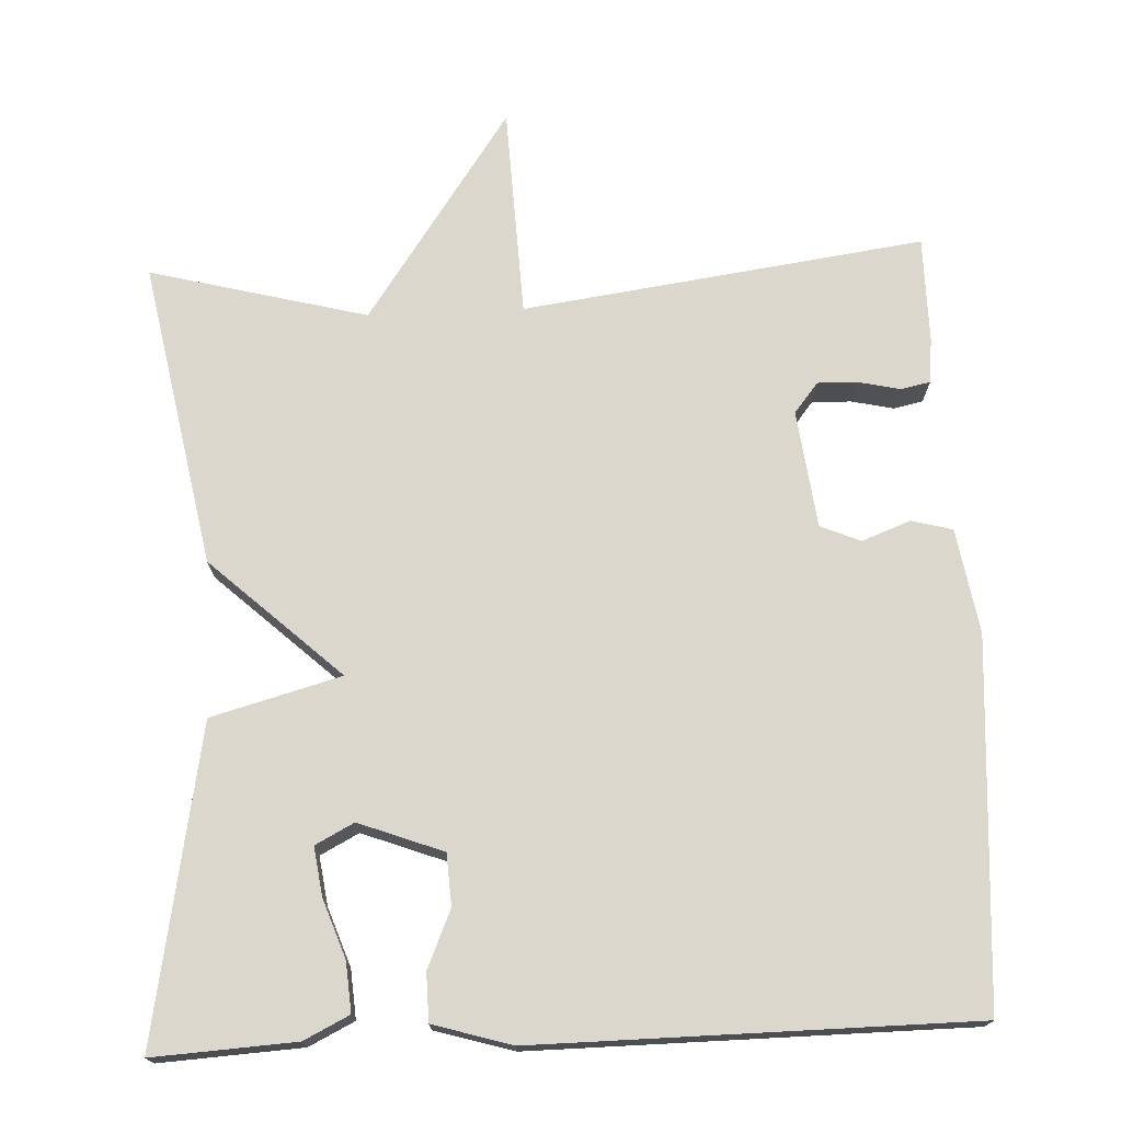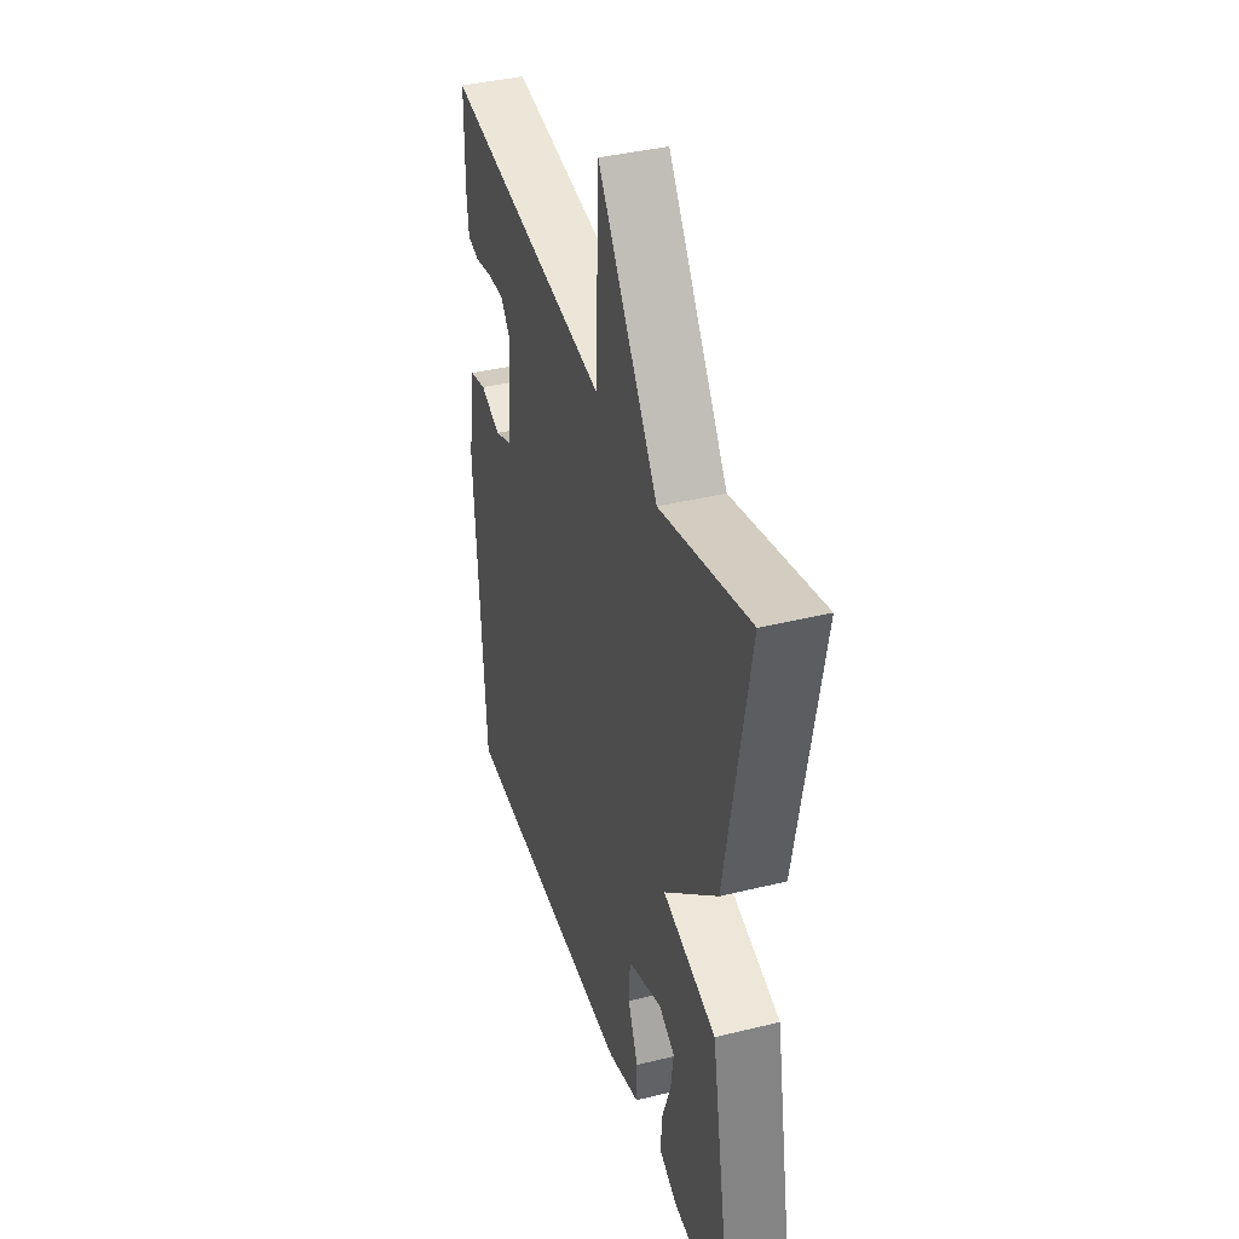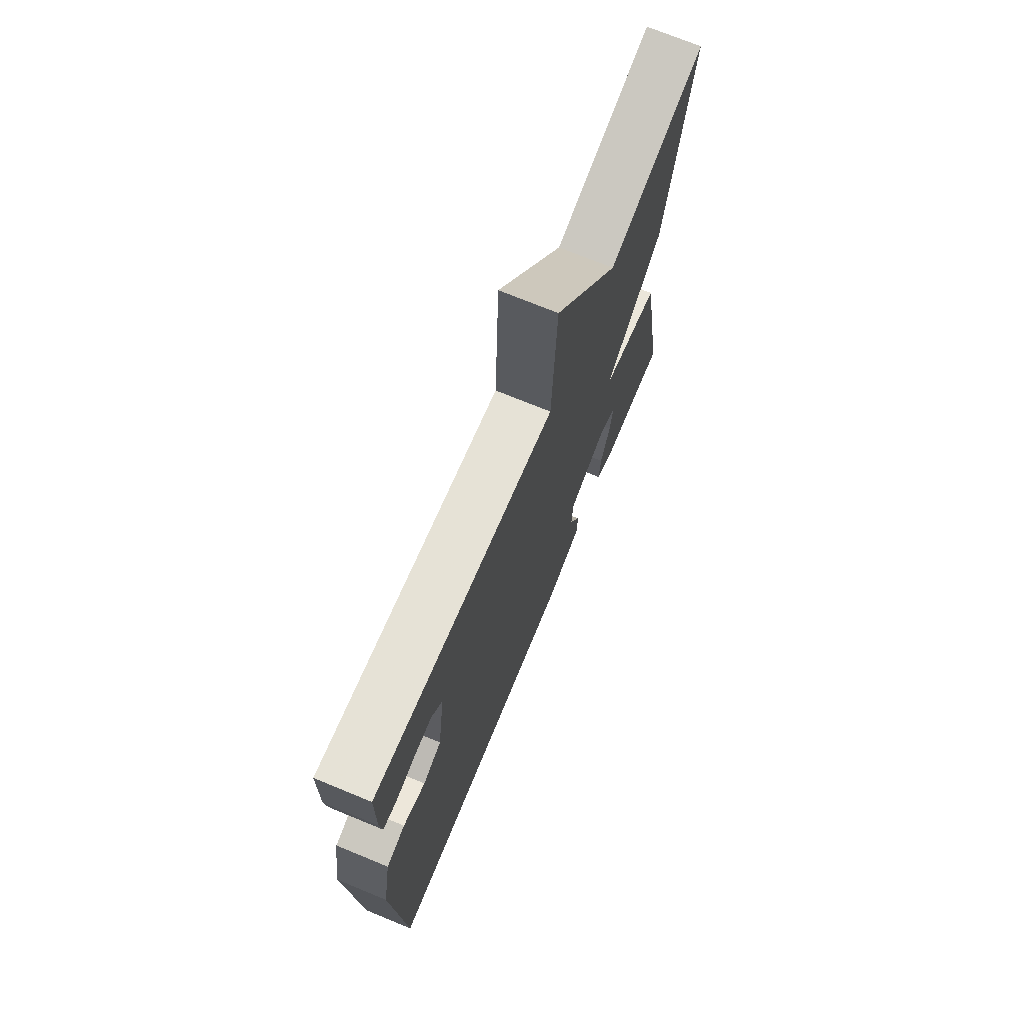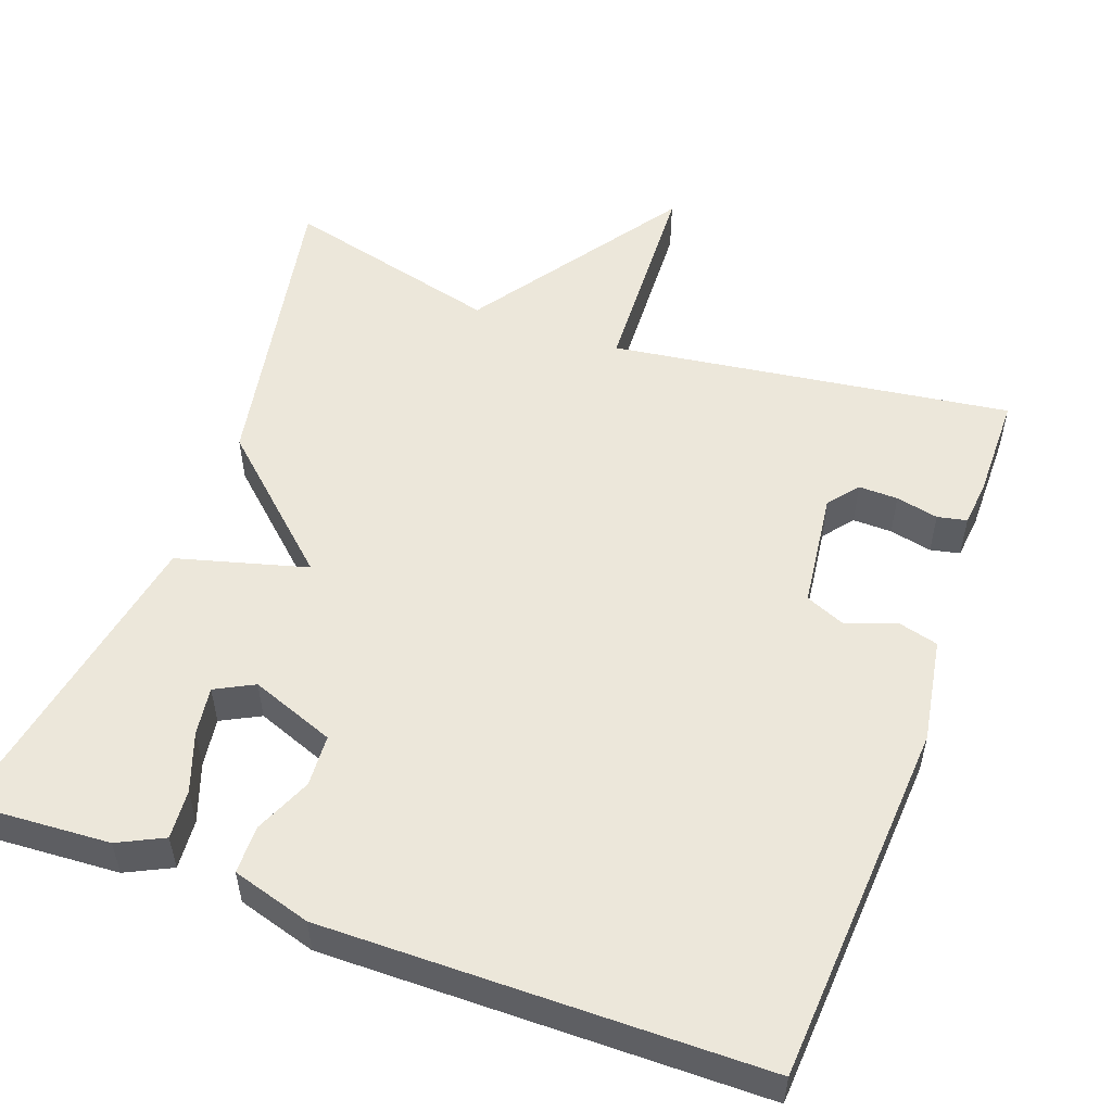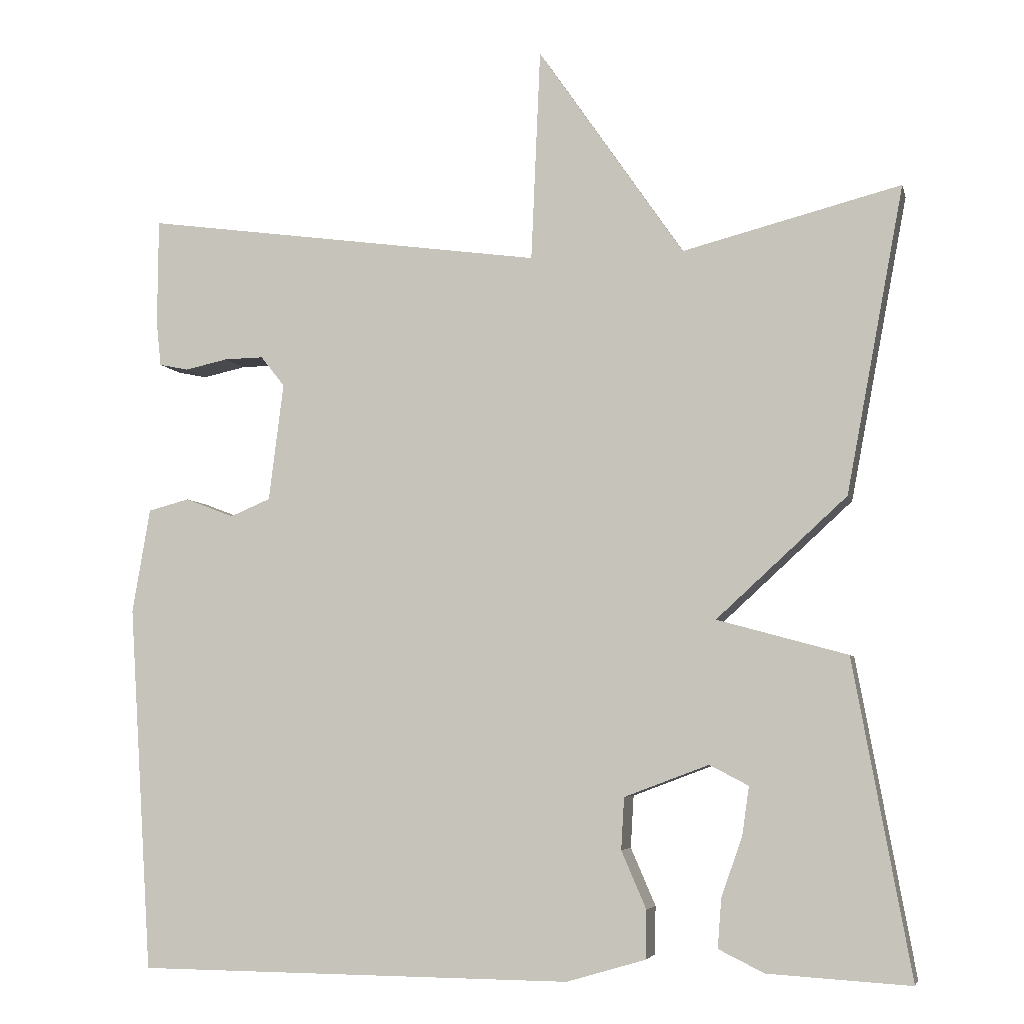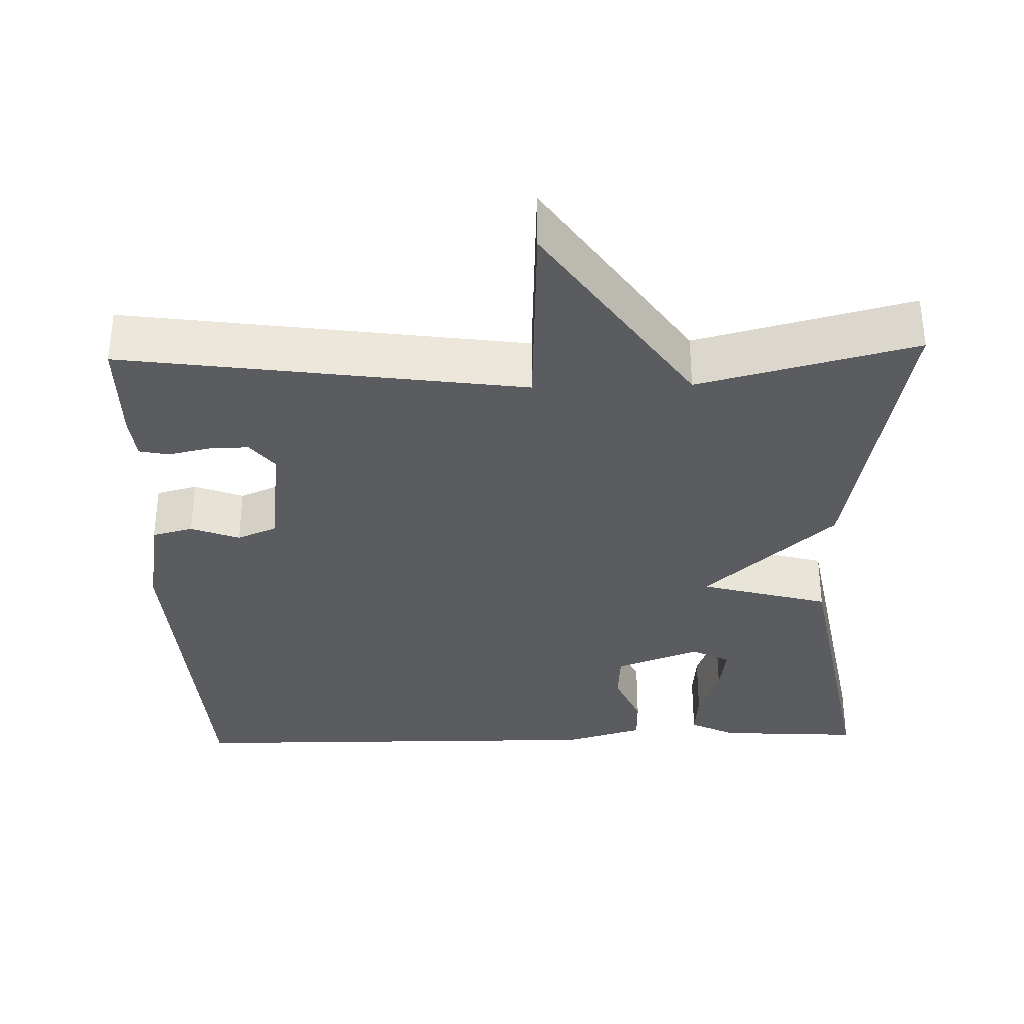
<metadata>
{"format":"obj","ext":"obj","renderer":"f3d","projection":"perspective","resolution":1024,"background":"white","views":[{"elev":73.1,"azim":177.5,"up":"+Y"},{"elev":39.3,"azim":72.9,"up":"+Z"},{"elev":72.1,"azim":-67.6,"up":"+Z"},{"elev":53.3,"azim":-160.0,"up":"+Y"},{"elev":-5.4,"azim":12.9,"up":"+Z"},{"elev":-33.9,"azim":1.6,"up":"+Y"}]}
</metadata>
<code>
v -0.5 0.07 -0.5
v -0.53 0.07 -0.028
v -0.507 0.07 0.107
v -0.454 0.07 0.121
v -0.391 0.07 0.097
v -0.339 0.07 0.119
v -0.32 0.07 0.271
v -0.351 0.07 0.31
v -0.402 0.07 0.309
v -0.457 0.07 0.297
v -0.495 0.07 0.305
v -0.501 0.07 0.363
v -0.5 0.07 0.5
v 0.019 0.07 0.428
v 0.031 0.07 0.701
v 0.219 0.07 0.428
v 0.5 0.07 0.5
v 0.426 0.07 0.106
v 0.258 0.07 -0.048
v 0.426 0.07 -0.094
v 0.5 0.07 -0.5
v 0.316 0.07 -0.489
v 0.257 0.07 -0.46
v 0.262 0.07 -0.396
v 0.289 0.07 -0.32
v 0.298 0.07 -0.257
v 0.248 0.07 -0.231
v 0.139 0.07 -0.272
v 0.135 0.07 -0.339
v 0.167 0.07 -0.413
v 0.166 0.07 -0.475
v 0.064 0.07 -0.505
v -0.5 0 -0.5
v -0.53 0 -0.028
v -0.507 0 0.107
v -0.454 0 0.121
v -0.391 0 0.097
v -0.339 0 0.119
v -0.32 0 0.271
v -0.351 0 0.31
v -0.402 0 0.309
v -0.457 0 0.297
v -0.495 0 0.305
v -0.501 0 0.363
v -0.5 0 0.5
v 0.019 0 0.428
v 0.031 0 0.701
v 0.219 0 0.428
v 0.5 0 0.5
v 0.426 0 0.106
v 0.258 0 -0.048
v 0.426 0 -0.094
v 0.5 0 -0.5
v 0.316 0 -0.489
v 0.257 0 -0.46
v 0.262 0 -0.396
v 0.289 0 -0.32
v 0.298 0 -0.257
v 0.248 0 -0.231
v 0.139 0 -0.272
v 0.135 0 -0.339
v 0.167 0 -0.413
v 0.166 0 -0.475
v 0.064 0 -0.505
f 3 4 5
f 2 3 5
f 1 2 5
f 32 1 5
f 31 32 5
f 30 31 5
f 29 30 5
f 28 29 5 6
f 27 28 6 7
f 26 27 7 8
f 23 24 25
f 22 23 25
f 21 22 25
f 20 21 25
f 20 25 26
f 19 20 26
f 16 17 18 19
f 14 15 16 19
f 14 19 26 8
f 12 13 14
f 11 12 14
f 10 11 14
f 9 10 14
f 8 9 14
f 37 36 35
f 37 35 34
f 37 34 33
f 37 33 64
f 37 64 63
f 37 63 62
f 37 62 61
f 38 37 61 60
f 39 38 60 59
f 40 39 59 58
f 57 56 55
f 57 55 54
f 57 54 53
f 57 53 52
f 58 57 52
f 58 52 51
f 51 50 49 48
f 51 48 47 46
f 40 58 51 46
f 46 45 44
f 46 44 43
f 46 43 42
f 46 42 41
f 46 41 40
f 1 33 34 2
f 2 34 35 3
f 3 35 36 4
f 4 36 37 5
f 5 37 38 6
f 6 38 39 7
f 7 39 40 8
f 8 40 41 9
f 9 41 42 10
f 10 42 43 11
f 11 43 44 12
f 12 44 45 13
f 13 45 46 14
f 14 46 47 15
f 15 47 48 16
f 16 48 49 17
f 17 49 50 18
f 18 50 51 19
f 19 51 52 20
f 20 52 53 21
f 21 53 54 22
f 22 54 55 23
f 23 55 56 24
f 24 56 57 25
f 25 57 58 26
f 26 58 59 27
f 27 59 60 28
f 28 60 61 29
f 29 61 62 30
f 30 62 63 31
f 31 63 64 32
f 32 64 33 1

</code>
